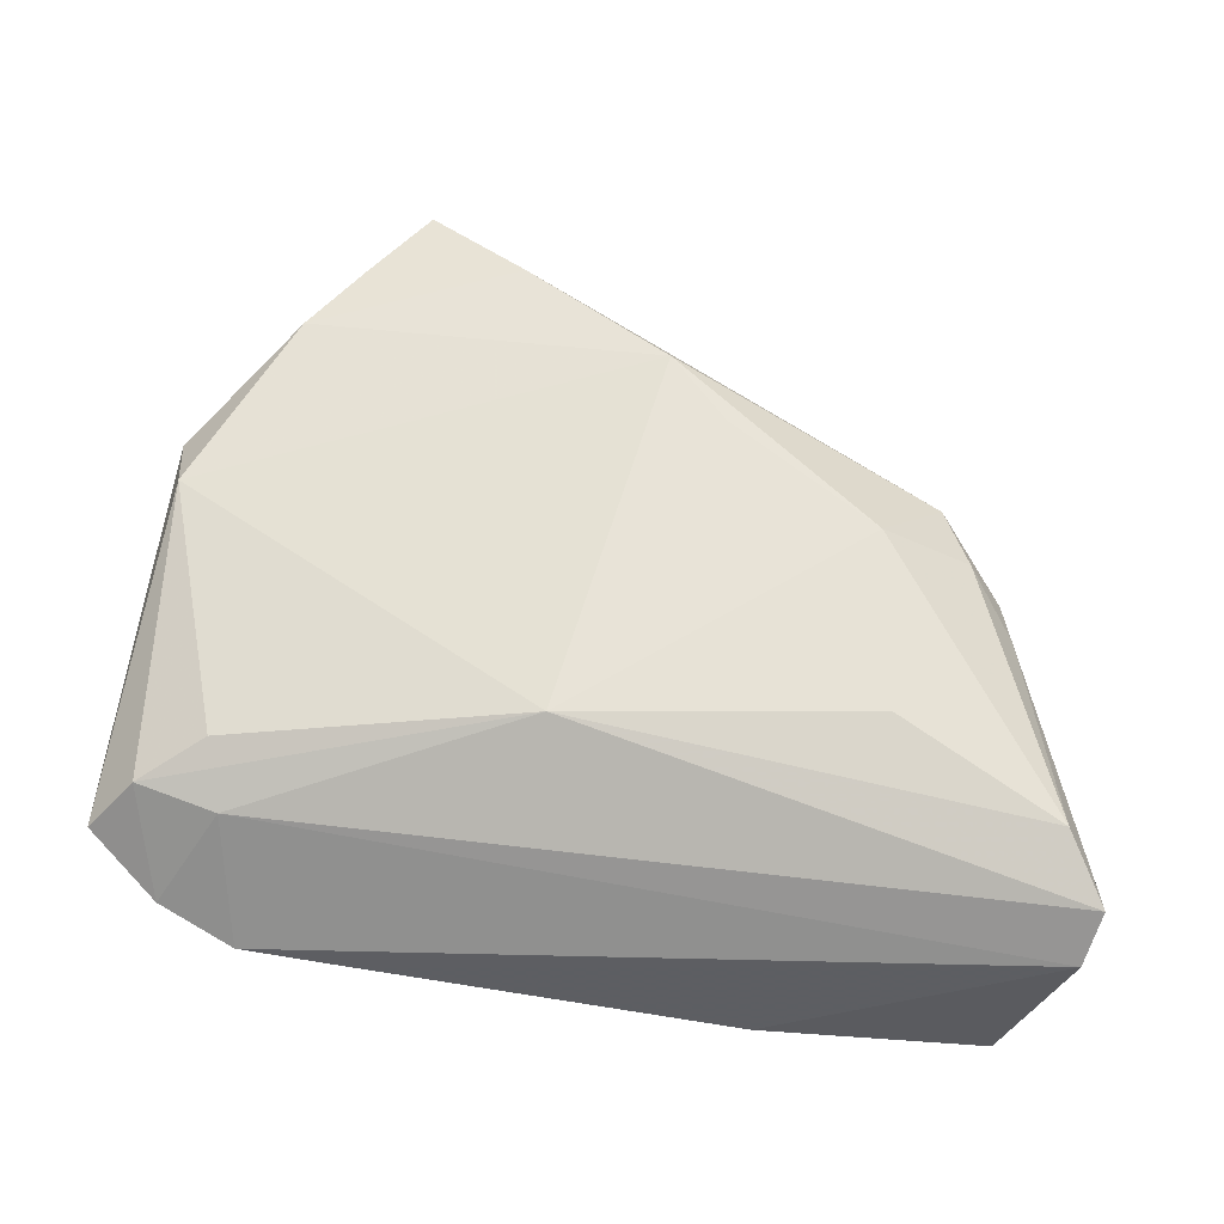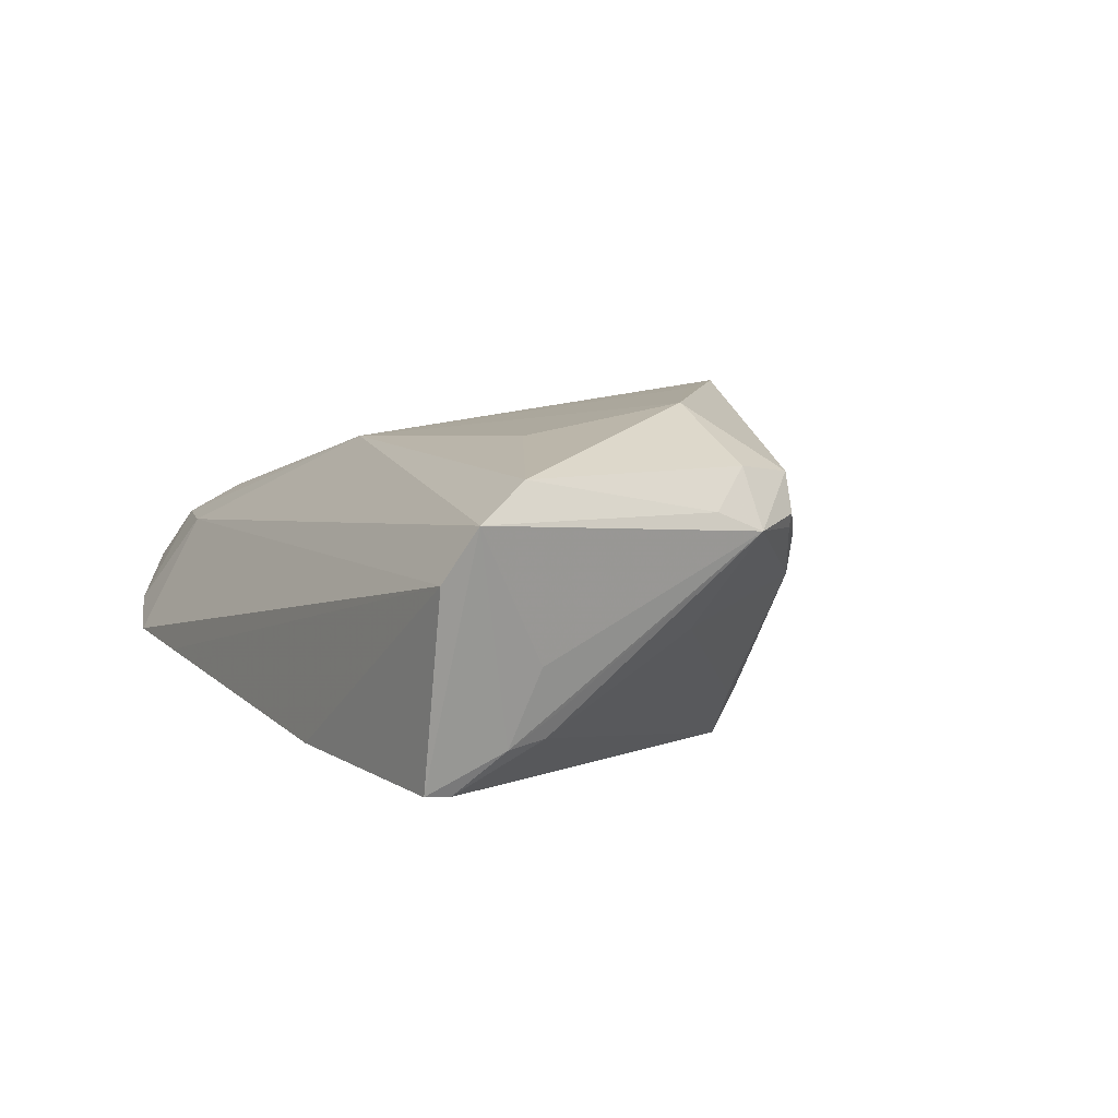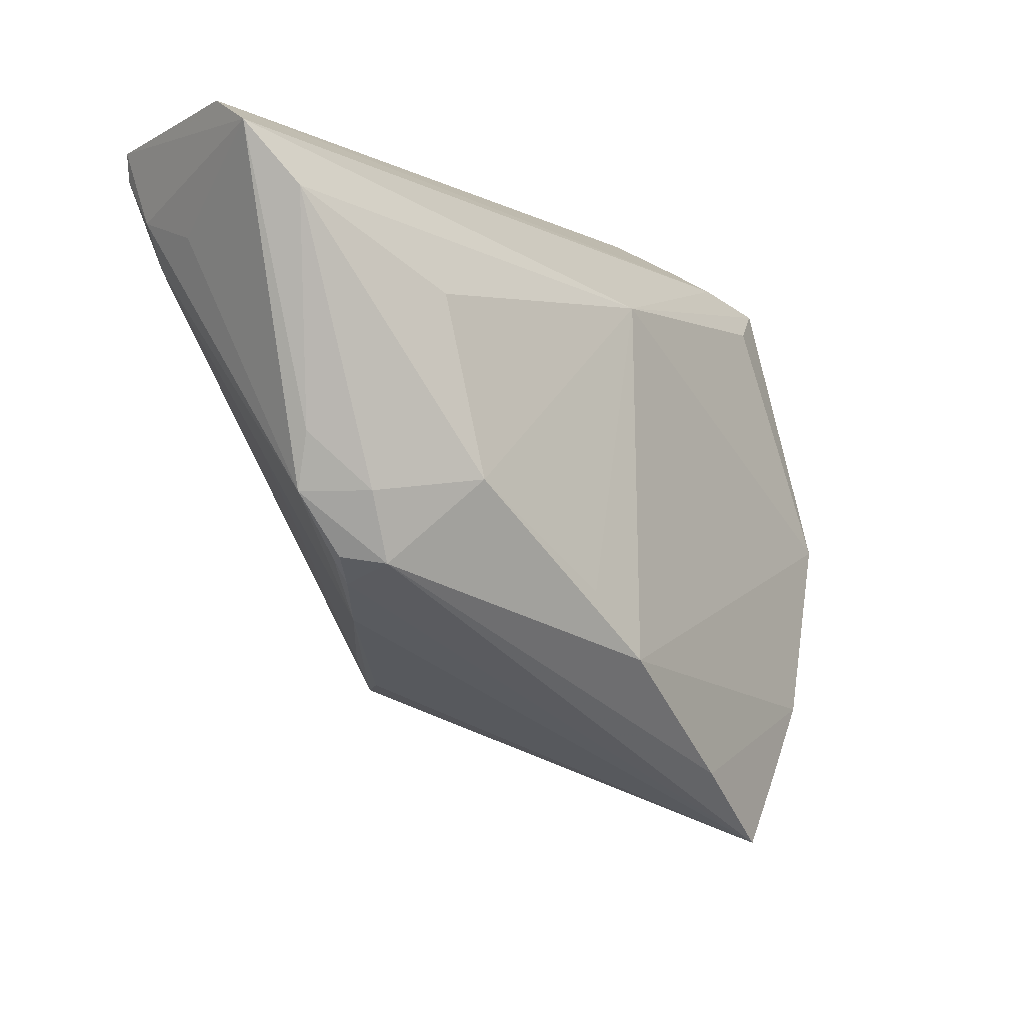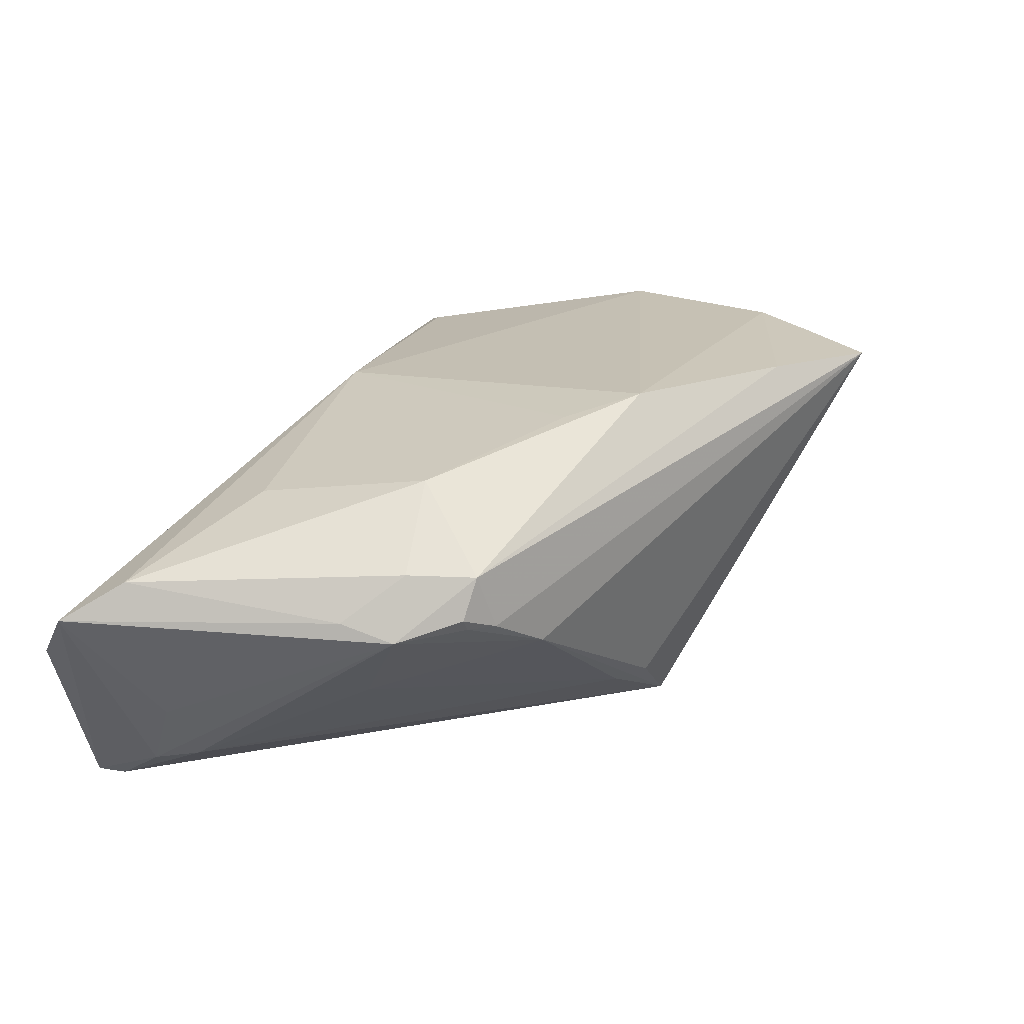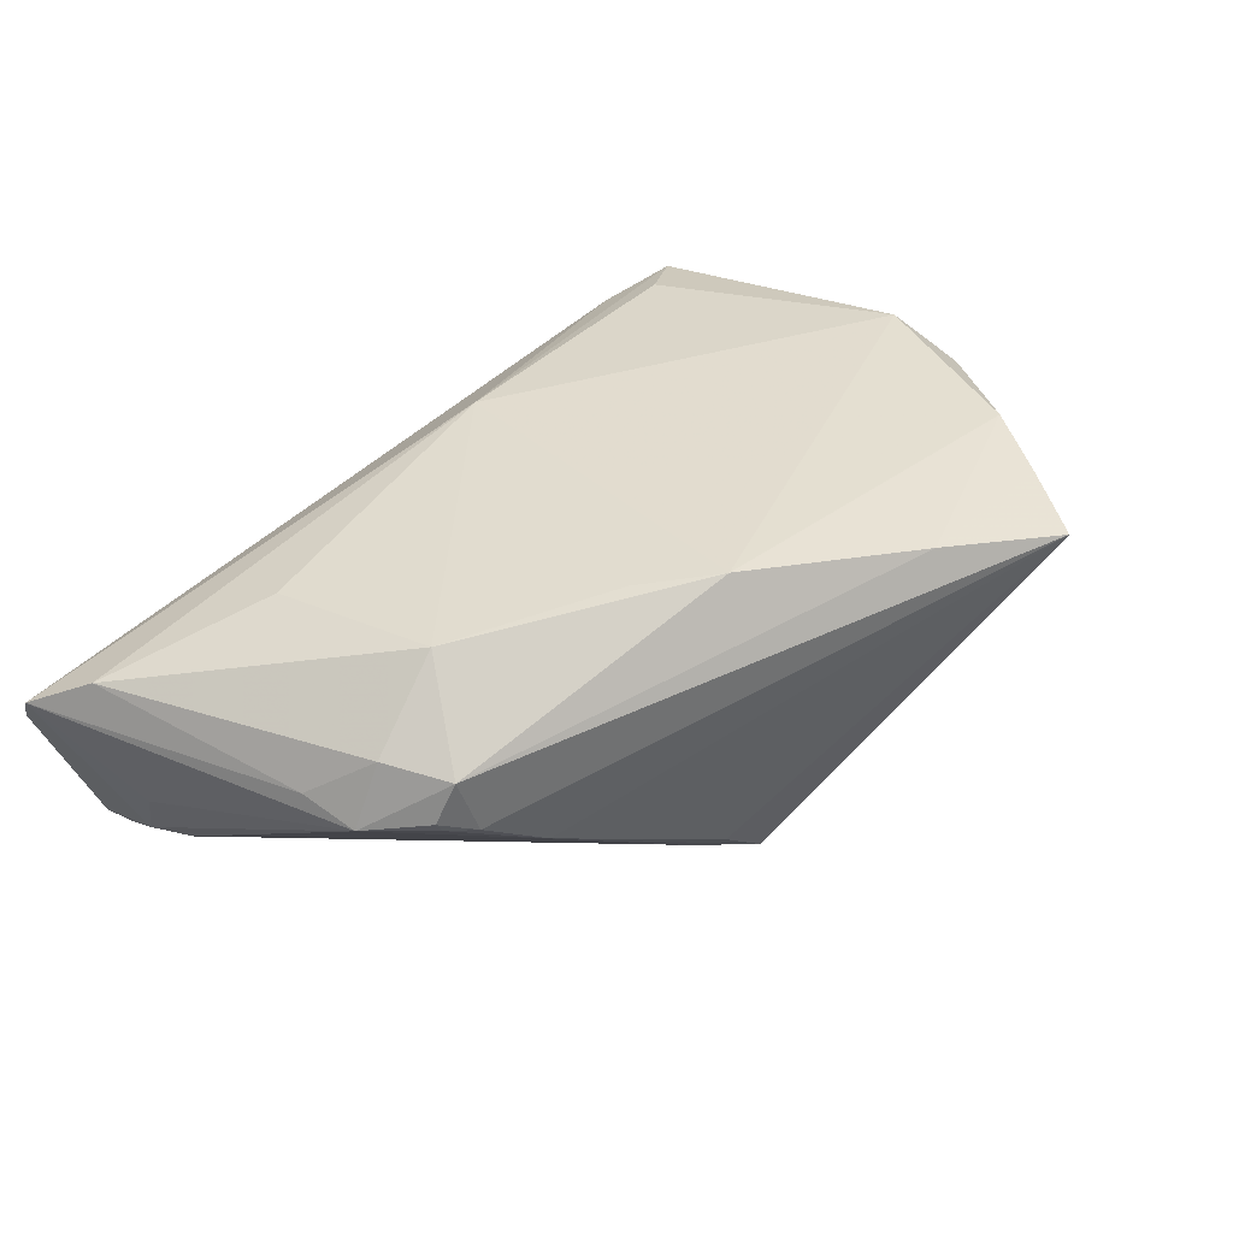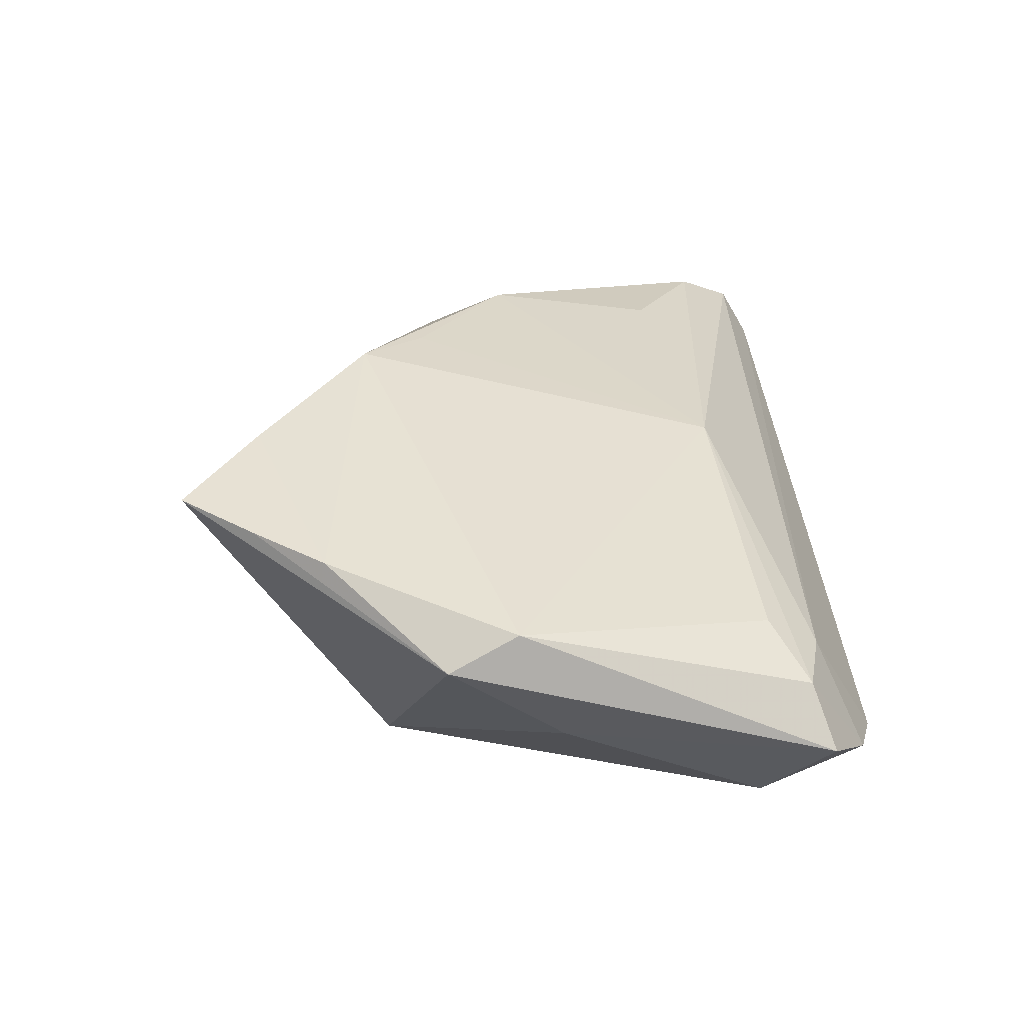
<metadata>
{"format":"obj","ext":"obj","renderer":"f3d","projection":"perspective","resolution":1024,"background":"white","views":[{"elev":52.5,"azim":-175.5,"up":"+Z"},{"elev":1.1,"azim":-118.7,"up":"+Z"},{"elev":-5.4,"azim":-53.0,"up":"+Y"},{"elev":27.1,"azim":-69.8,"up":"+Z"},{"elev":45.4,"azim":-50.6,"up":"+Z"},{"elev":33.2,"azim":85.4,"up":"+Z"}]}
</metadata>
<code>
v -0.03717 -0.001163 0.0102
v -0.02741 0.0003505 0.0171
v 0.04551 -0.00284 0.01426
v -0.02897 0.02006 0.01315
v 0.03647 0.03155 0.004688
v -0.04186 0.03445 -0.02124
v -0.0503 0.03559 0.00415
v -0.03605 0.004393 -0.006467
v -0.04246 0.0236 -0.01391
v -0.04311 0.02909 -0.01707
v 0.02939 -0.031 0.01807
v -0.03583 -0.007902 0.003874
v -0.04646 0.02896 0.008395
v -0.04252 0.03753 -0.021
v 0.01256 0.0005527 -0.02124
v 0.04401 0.02474 -0.01006
v -0.006483 -0.02033 -0.0154
v 0.02389 0.03909 -0.01073
v 0.04426 0.002256 -0.0003344
v 0.04316 0.03634 -0.005267
v -0.04867 0.03875 -0.001243
v -0.01747 0.03909 -0.01815
v 0.03799 0.02544 0.009114
v -0.04099 -0.001169 0.003488
v 0.004533 0.02342 0.01418
v 0.01732 -0.01692 -0.01992
v -0.03658 -0.00772 0.005308
v 0.04525 0.02923 0.005732
v 0.0103 -0.02082 -0.01886
v -0.04153 0.02412 -0.01626
v -0.0419 0.004858 0.00541
v 0.02304 -0.03909 0.01866
v 0.03516 0.03903 -0.008733
v -0.000779 -0.02081 -0.02124
v -0.0331 -0.01028 0.003328
v -0.03425 -0.008486 0.009789
v 0.0503 0.03134 0.0001491
v -0.0111 -0.01065 0.01976
v -0.009603 -0.01735 -0.01571
v 0.04696 -0.01057 0.01068
v 0.01183 -0.03064 0.02
v 0.03518 -0.02316 0.01753
v -0.004762 -0.01792 0.02124
v -0.04467 0.02618 -0.009197
v -0.0269 -0.01368 -0.001196
f 21 14 7
f 7 5 21
f 21 5 33
f 18 21 33
f 33 16 15
f 34 15 26
f 26 15 16
f 40 32 26
f 25 5 7
f 43 2 36
f 36 24 27
f 11 32 40
f 40 42 11
f 41 42 43
f 41 36 32
f 43 36 41
f 32 11 41
f 41 11 42
f 23 25 3
f 43 42 3
f 3 25 43
f 40 37 3
f 3 42 40
f 22 15 14
f 22 18 33
f 33 15 22
f 14 21 22
f 21 18 22
f 34 32 17
f 17 45 34
f 32 45 17
f 35 45 32
f 32 36 35
f 35 36 27
f 44 24 7
f 29 32 34
f 34 26 29
f 29 26 32
f 40 26 19
f 19 26 16
f 19 37 40
f 16 37 19
f 28 25 23
f 5 25 28
f 23 3 28
f 28 3 37
f 20 16 33
f 20 37 16
f 33 5 20
f 5 28 20
f 20 28 37
f 4 2 25
f 43 25 38
f 38 2 43
f 25 2 38
f 24 36 1
f 1 36 2
f 12 24 45
f 45 35 12
f 27 24 12
f 12 35 27
f 34 30 6
f 6 15 34
f 14 15 6
f 34 45 39
f 39 30 34
f 7 24 31
f 24 1 31
f 13 1 2
f 7 31 13
f 13 31 1
f 2 4 13
f 13 25 7
f 13 4 25
f 10 6 30
f 24 44 10
f 14 6 10
f 7 14 10
f 10 44 7
f 8 39 45
f 30 39 8
f 45 24 8
f 24 30 8
f 9 30 24
f 24 10 9
f 9 10 30

</code>
